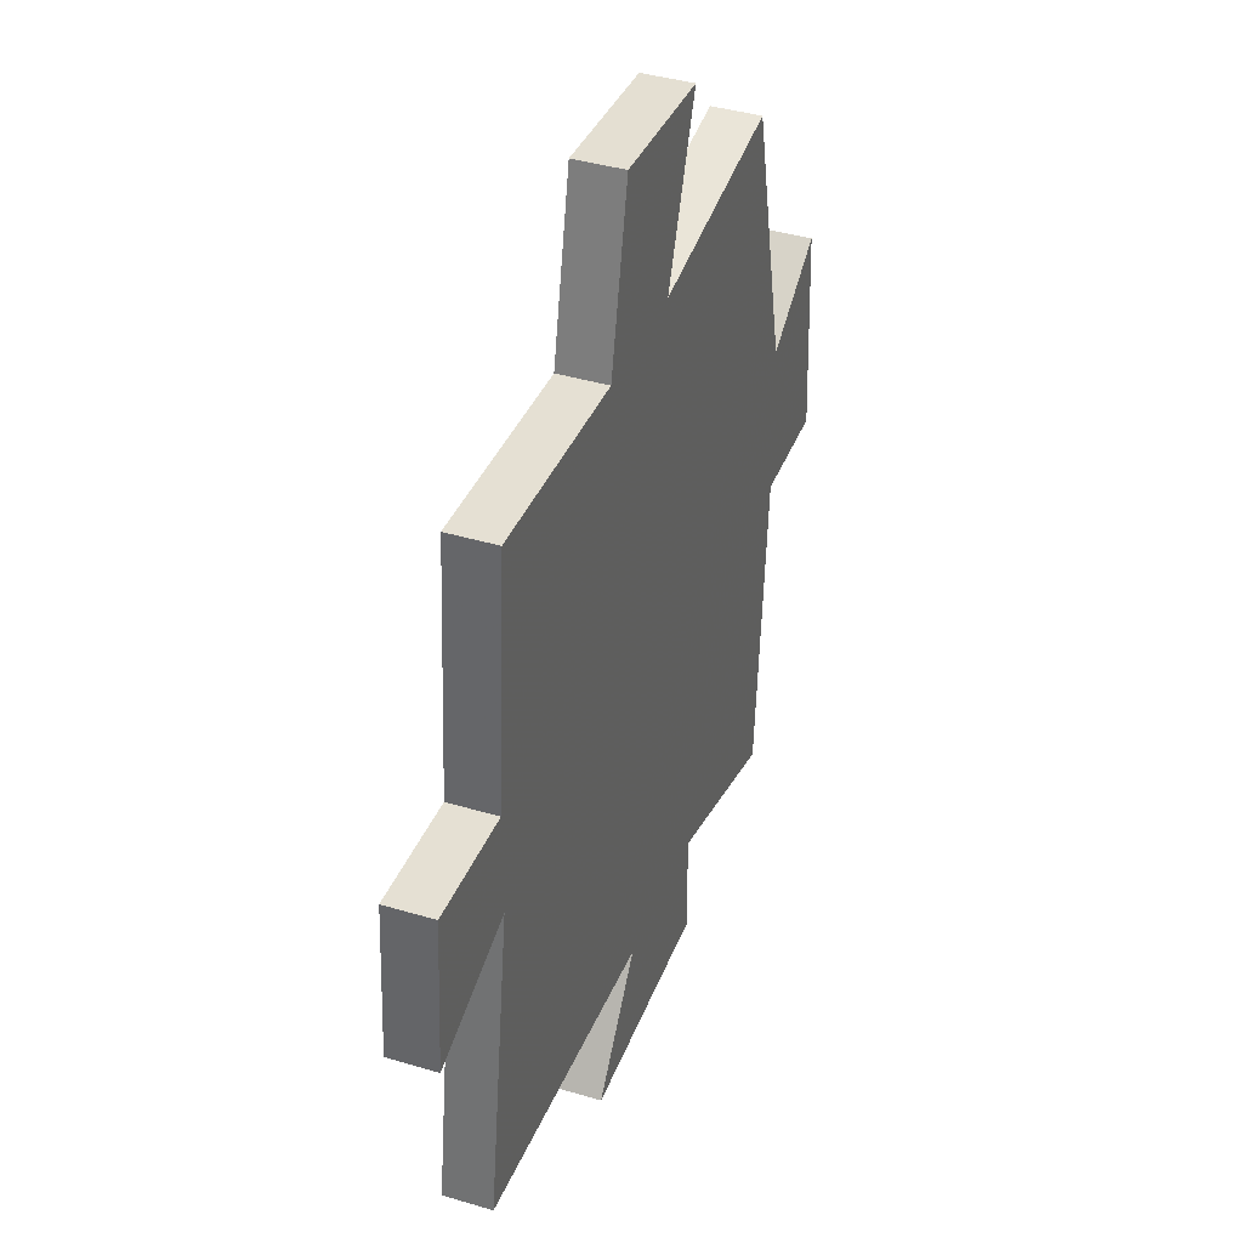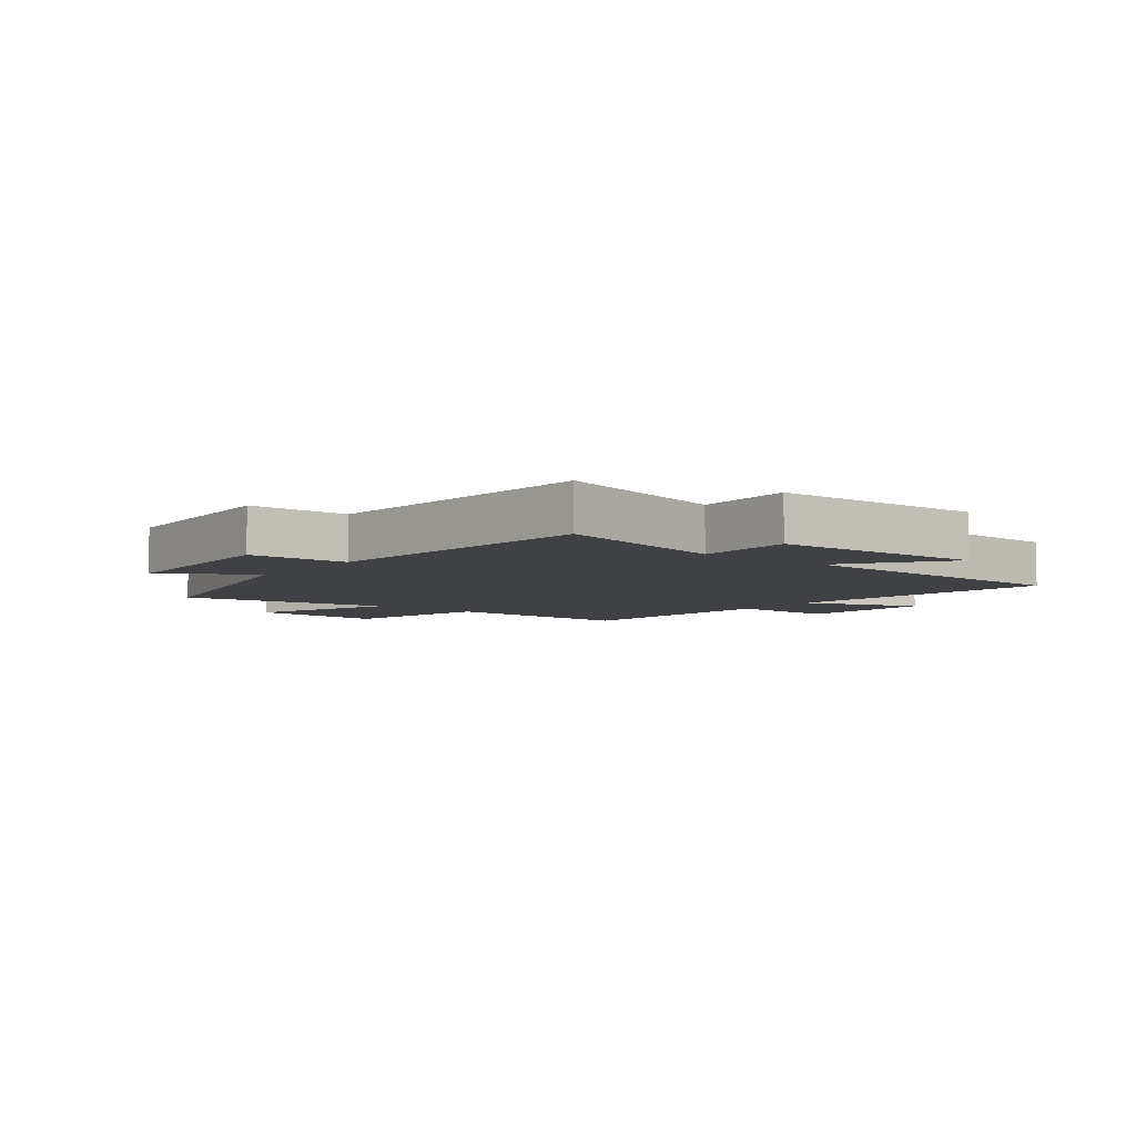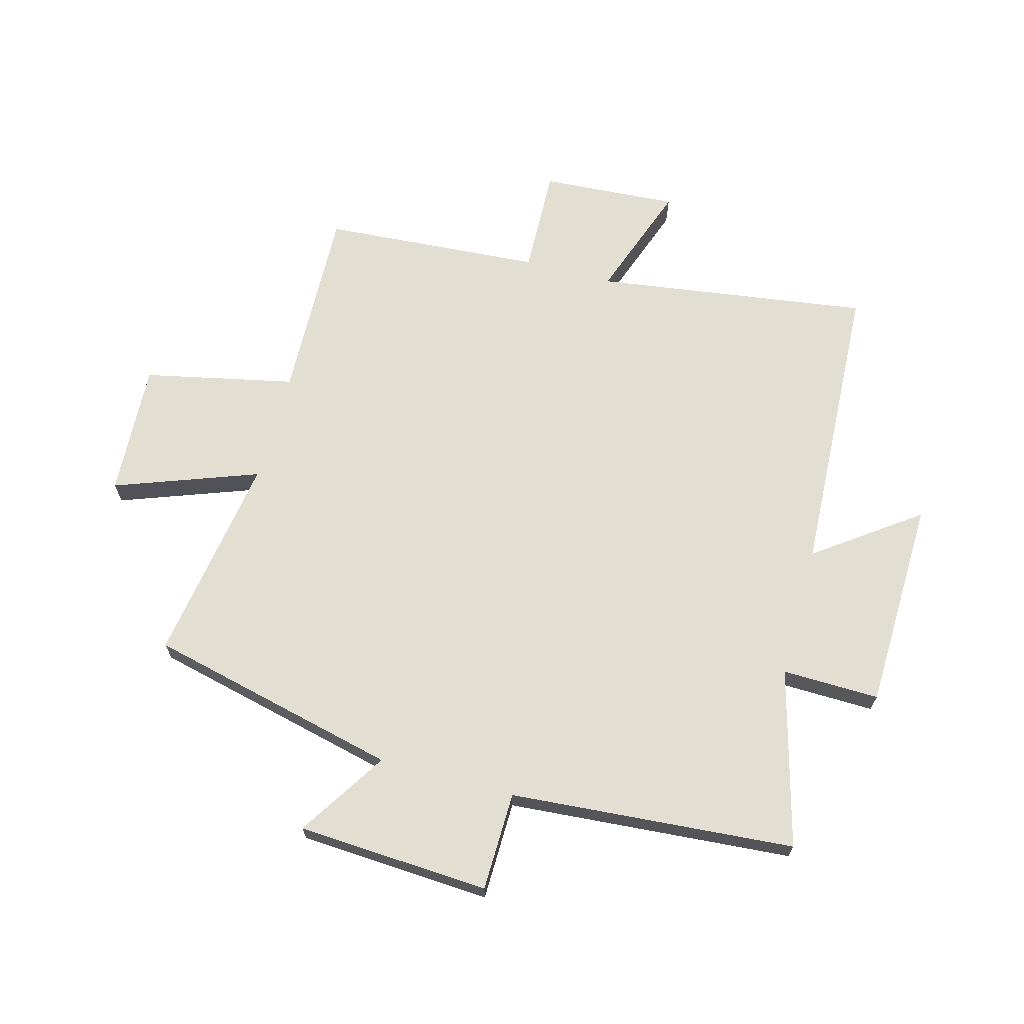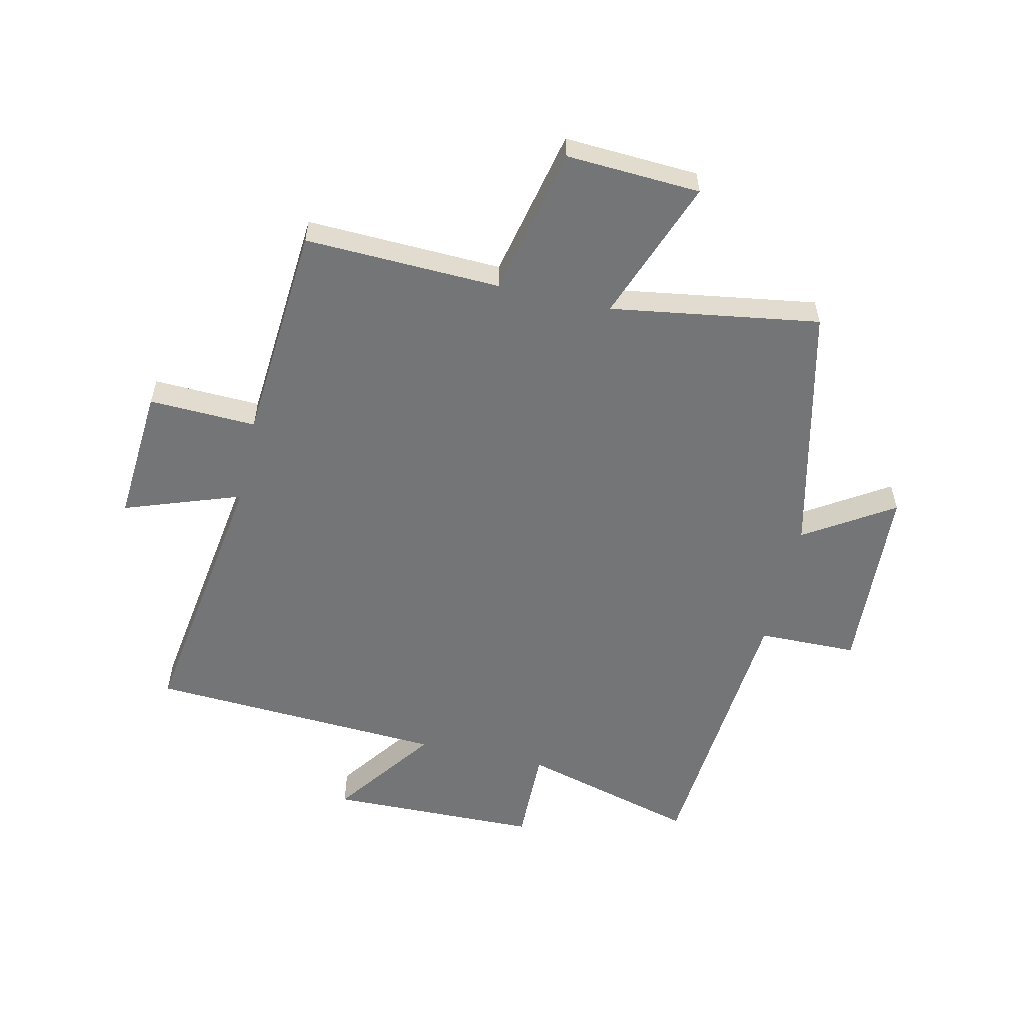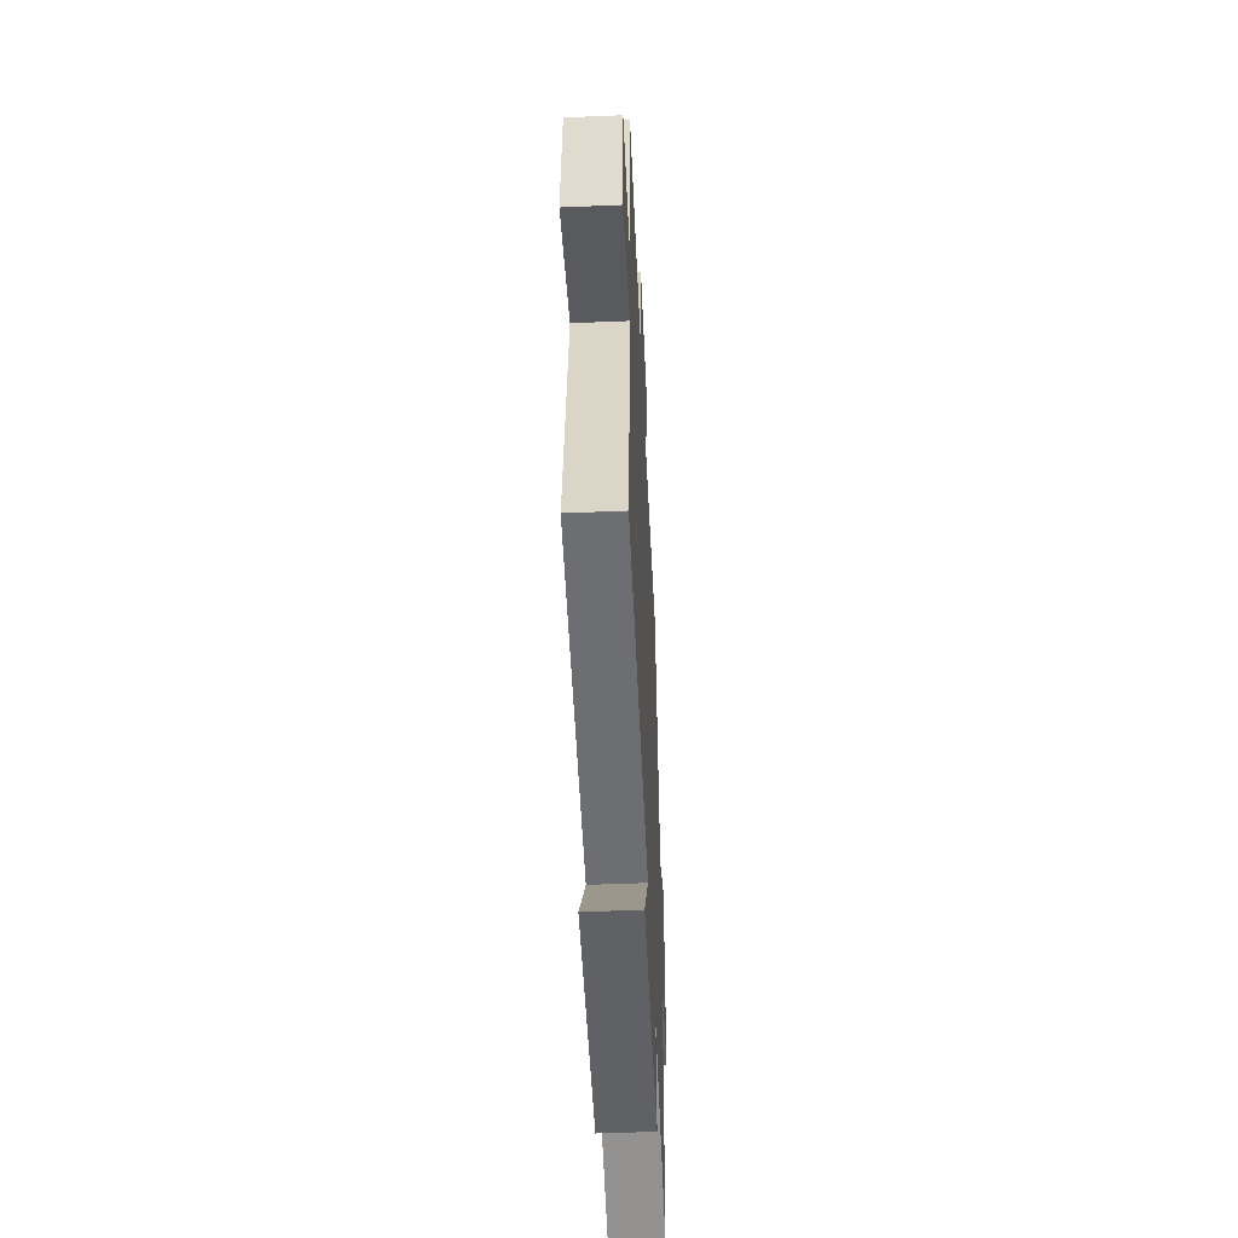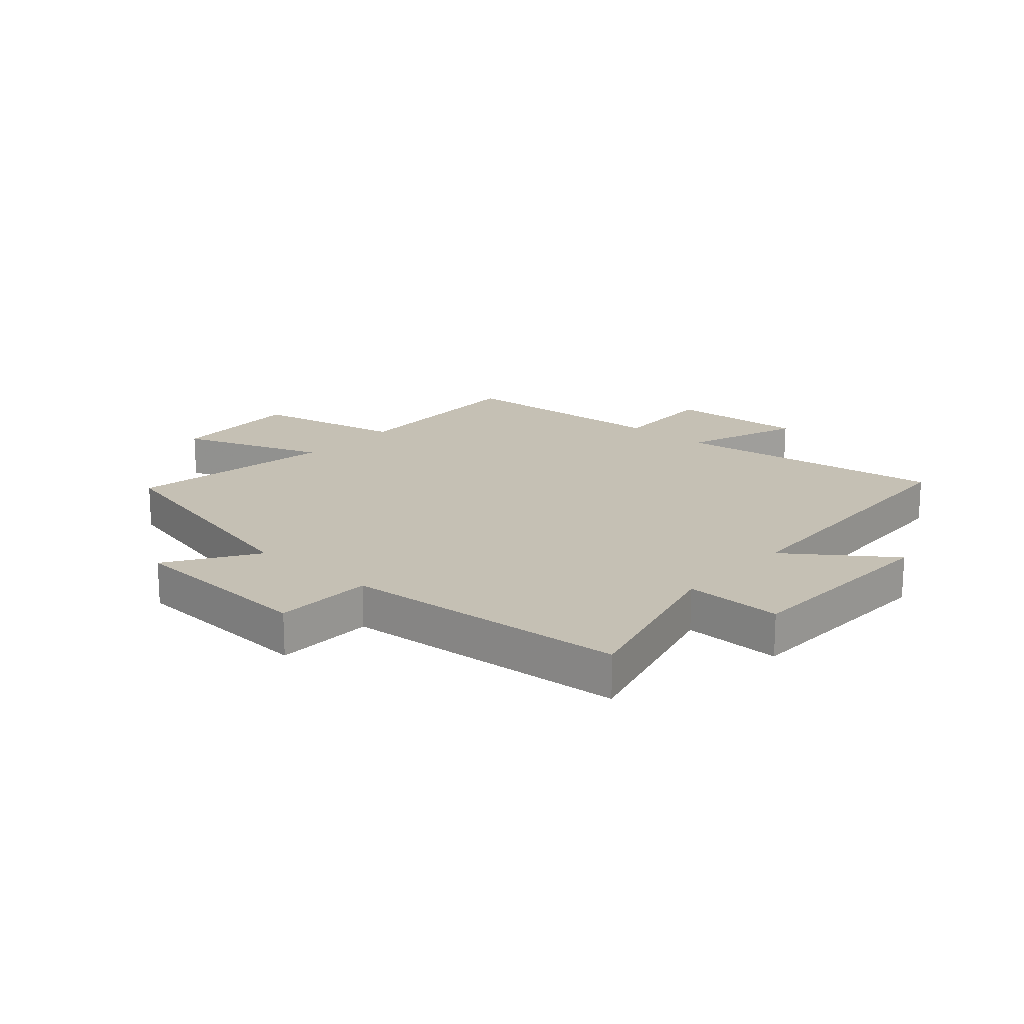
<metadata>
{"format":"obj","ext":"obj","renderer":"f3d","projection":"perspective","resolution":1024,"background":"white","views":[{"elev":39.7,"azim":-69.6,"up":"+Z"},{"elev":-5.8,"azim":142.0,"up":"+Y"},{"elev":67.8,"azim":105.3,"up":"+Y"},{"elev":-56.5,"azim":-12.9,"up":"+Y"},{"elev":-51.4,"azim":-87.4,"up":"+Z"},{"elev":18.3,"azim":131.8,"up":"+Y"}]}
</metadata>
<code>
v 0.461 0.07 -0.581
v 0.163 0.07 -0.5
v 0.166 0.07 -0.664
v -0.19 0.07 -0.672
v -0.065 0.07 -0.5
v -0.567 0.07 -0.474
v -0.5 0.07 -0.013
v -0.697 0.07 -0.083
v -0.681 0.07 0.147
v -0.5 0.07 0.141
v -0.473 0.07 0.511
v -0.143 0.07 0.5
v -0.088 0.07 0.753
v 0.138 0.07 0.741
v 0.049 0.07 0.5
v 0.401 0.07 0.555
v 0.5 0.07 0.131
v 0.649 0.07 0.226
v 0.667 0.07 -0.098
v 0.5 0.07 -0.101
v 0.461 0 -0.581
v 0.163 0 -0.5
v 0.166 0 -0.664
v -0.19 0 -0.672
v -0.065 0 -0.5
v -0.567 0 -0.474
v -0.5 0 -0.013
v -0.697 0 -0.083
v -0.681 0 0.147
v -0.5 0 0.141
v -0.473 0 0.511
v -0.143 0 0.5
v -0.088 0 0.753
v 0.138 0 0.741
v 0.049 0 0.5
v 0.401 0 0.555
v 0.5 0 0.131
v 0.649 0 0.226
v 0.667 0 -0.098
v 0.5 0 -0.101
f 17 18 19 20
f 20 1 2
f 17 20 2
f 16 17 2
f 15 16 2
f 12 13 14 15
f 12 15 2 3
f 10 11 12 3
f 7 8 9 10
f 7 10 3
f 5 6 7
f 5 7 3
f 3 4 5
f 40 39 38 37
f 22 21 40
f 22 40 37
f 22 37 36
f 22 36 35
f 35 34 33 32
f 23 22 35 32
f 23 32 31 30
f 30 29 28 27
f 23 30 27
f 27 26 25
f 23 27 25
f 25 24 23
f 1 21 22 2
f 2 22 23 3
f 3 23 24 4
f 4 24 25 5
f 5 25 26 6
f 6 26 27 7
f 7 27 28 8
f 8 28 29 9
f 9 29 30 10
f 10 30 31 11
f 11 31 32 12
f 12 32 33 13
f 13 33 34 14
f 14 34 35 15
f 15 35 36 16
f 16 36 37 17
f 17 37 38 18
f 18 38 39 19
f 19 39 40 20
f 20 40 21 1

</code>
